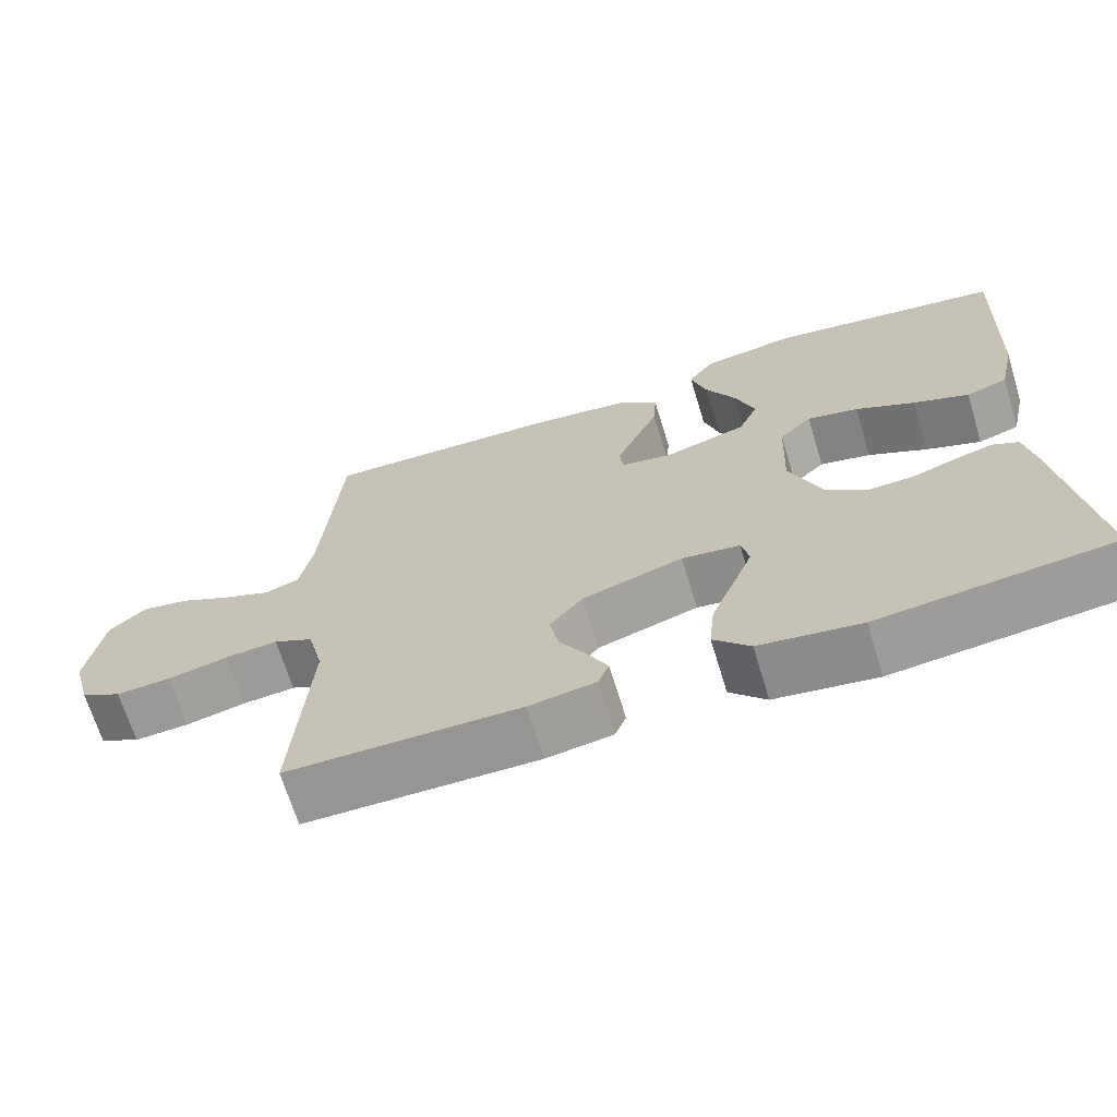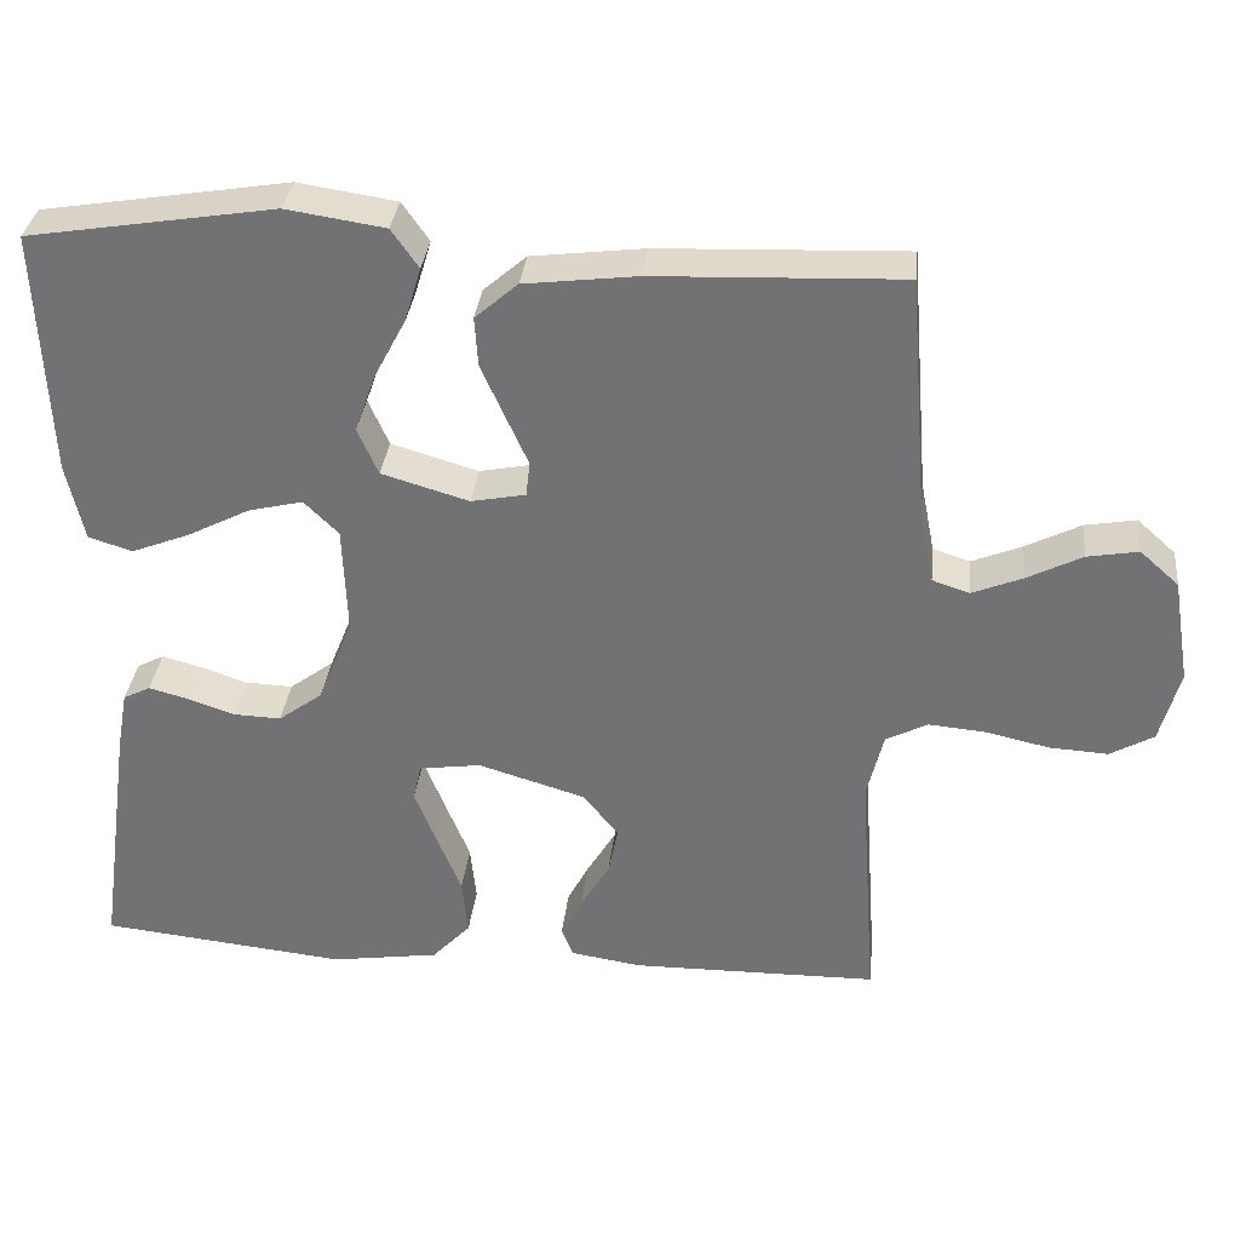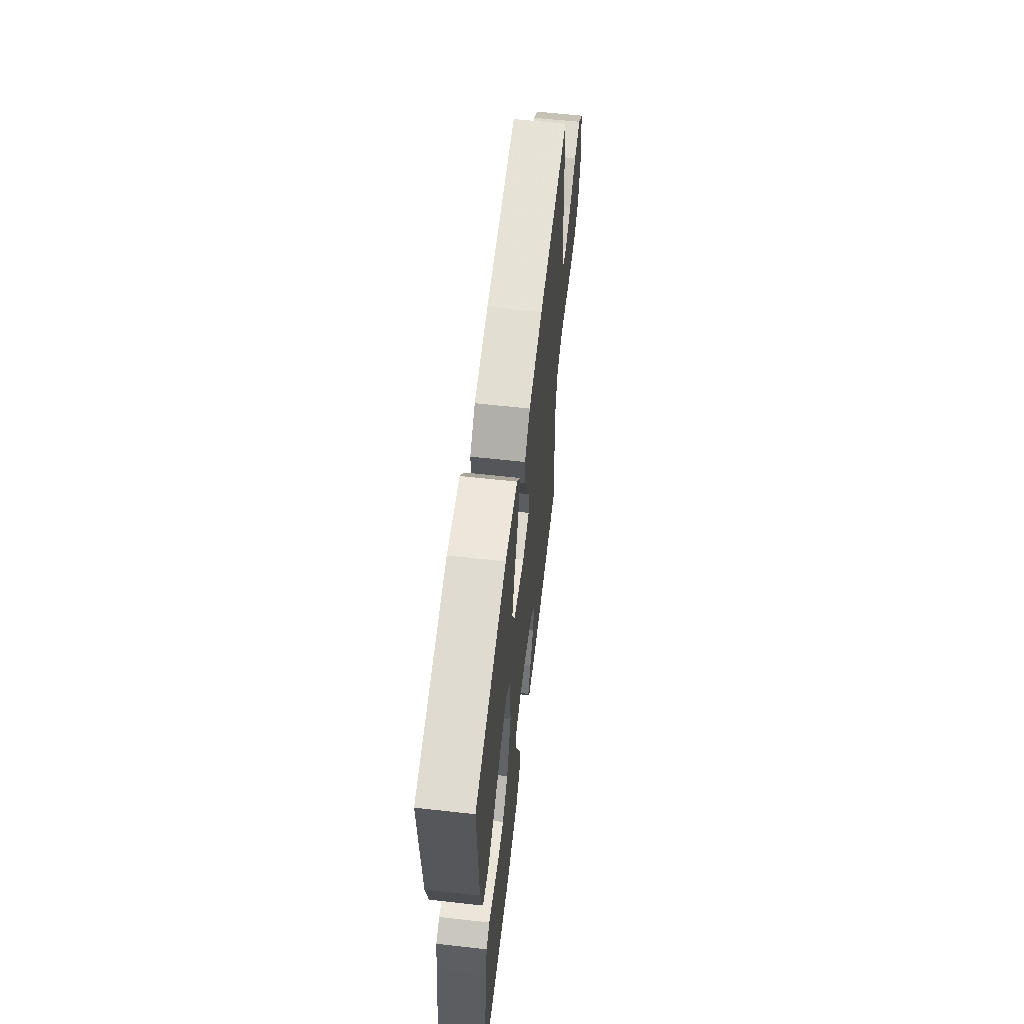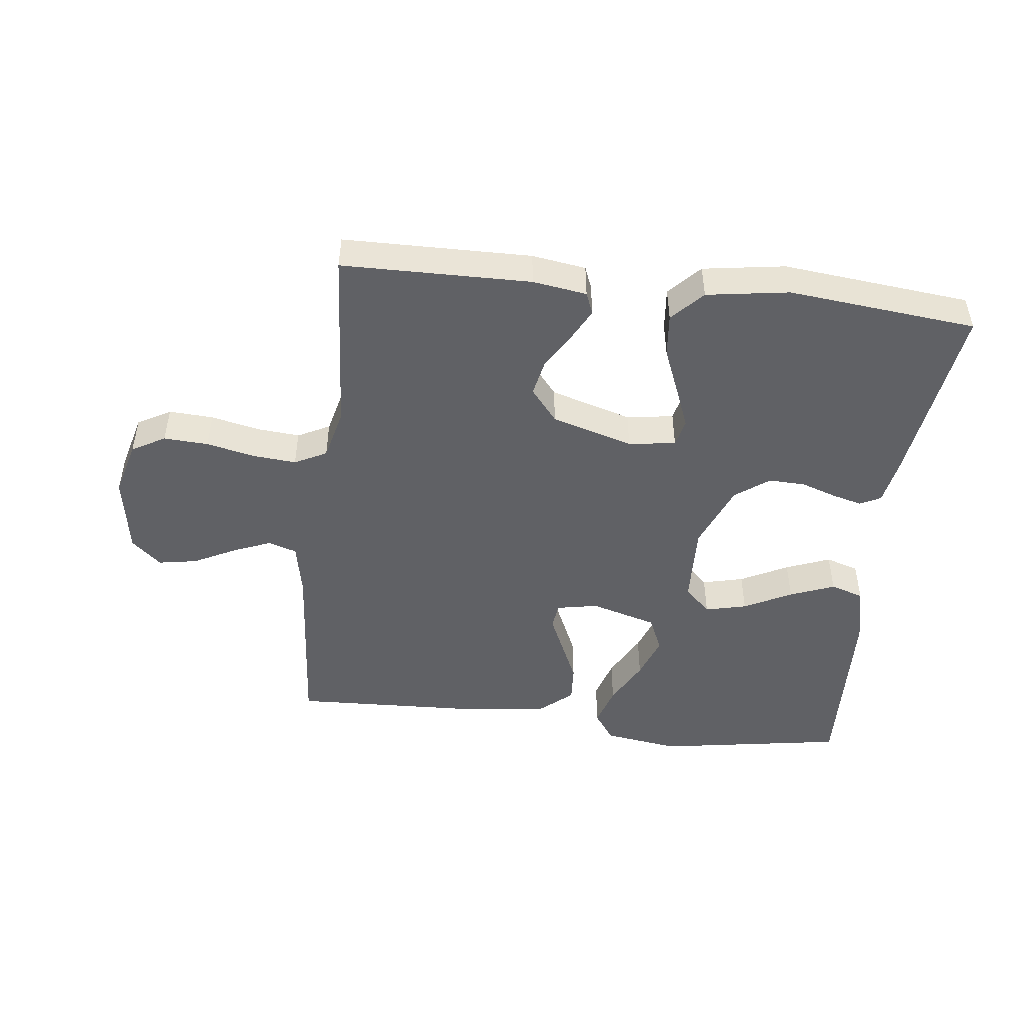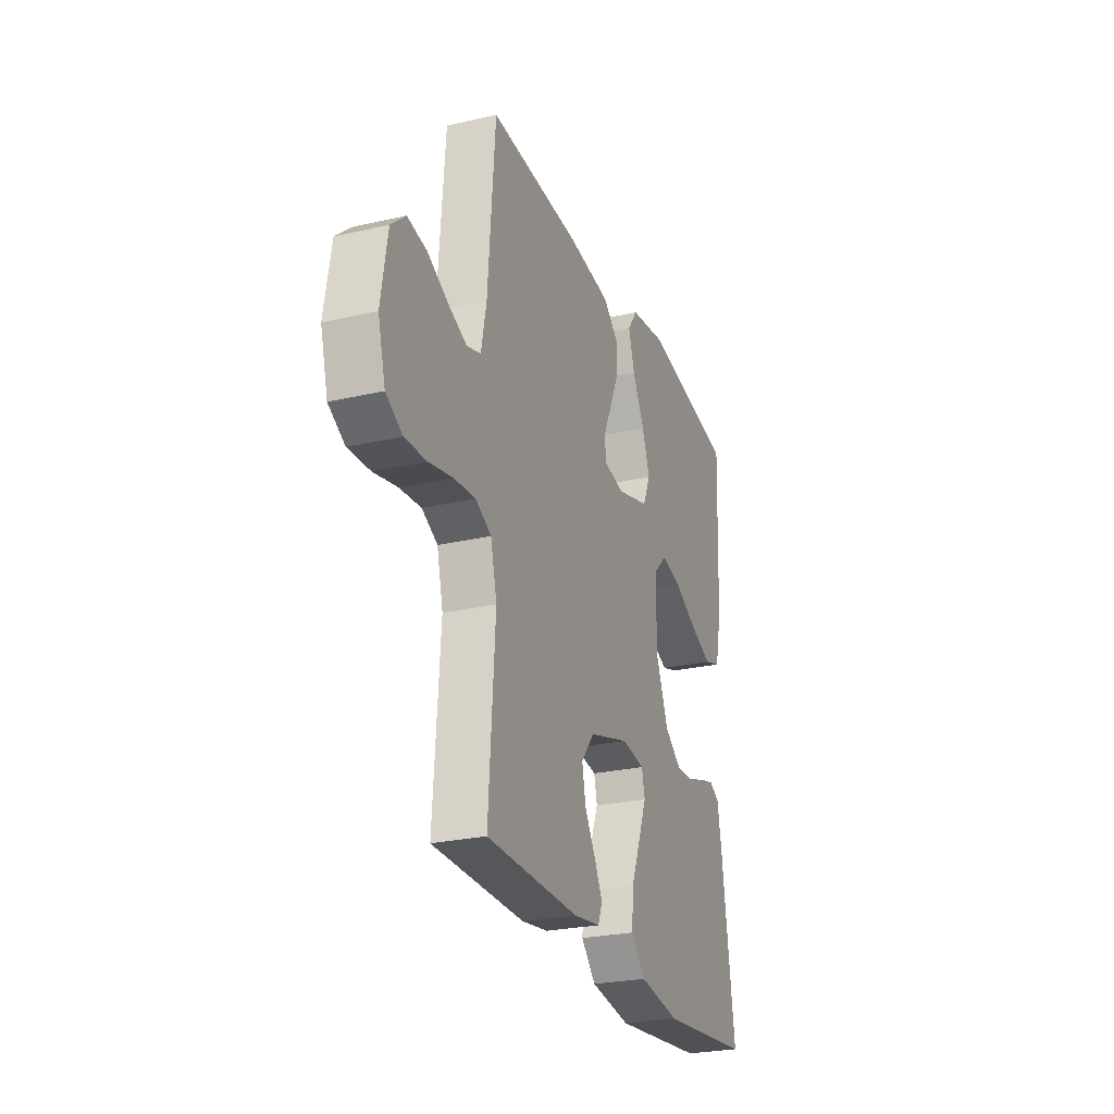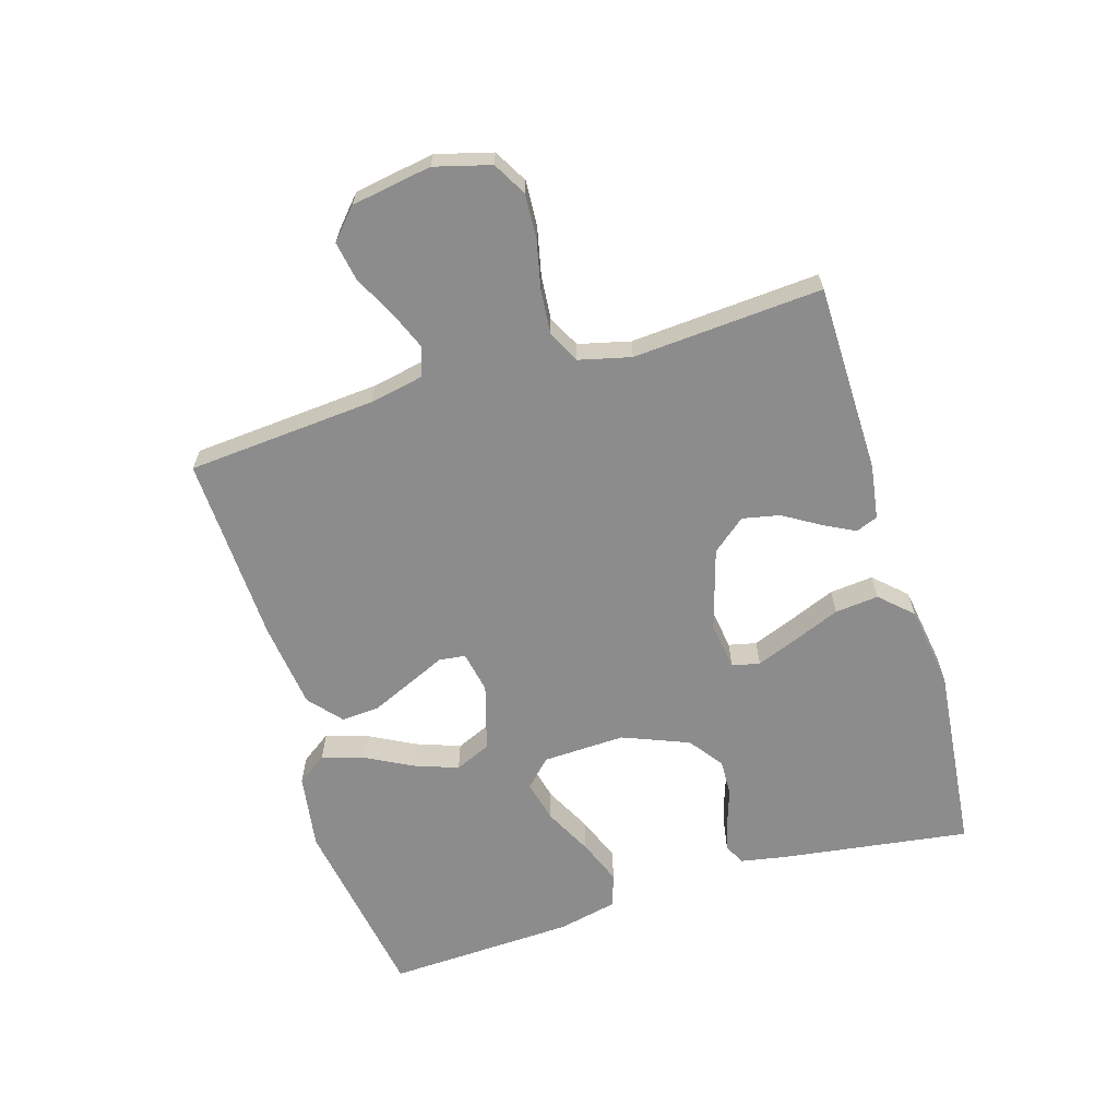
<metadata>
{"format":"obj","ext":"obj","renderer":"f3d","projection":"perspective","resolution":1024,"background":"white","views":[{"elev":-67.9,"azim":-163.0,"up":"+Z"},{"elev":33.5,"azim":6.2,"up":"+Z"},{"elev":60.4,"azim":-83.5,"up":"+Z"},{"elev":-47.7,"azim":173.3,"up":"+Y"},{"elev":-25.9,"azim":110.1,"up":"+Z"},{"elev":-64.2,"azim":106.8,"up":"+Y"}]}
</metadata>
<code>
v -0.5 0.07 -0.5
v -0.458 0.07 -0.2
v -0.445 0.07 -0.128
v -0.412 0.07 -0.111
v -0.363 0.07 -0.124
v -0.307 0.07 -0.143
v -0.249 0.07 -0.145
v -0.195 0.07 -0.105
v -0.153 0.07 0
v -0.158 0.07 0.131
v -0.2 0.07 0.172
v -0.266 0.07 0.156
v -0.342 0.07 0.117
v -0.413 0.07 0.089
v -0.466 0.07 0.106
v -0.487 0.07 0.2
v -0.5 0.07 0.5
v -0.2 0.07 0.549
v -0.08 0.07 0.531
v -0.047 0.07 0.484
v -0.067 0.07 0.418
v -0.106 0.07 0.344
v -0.131 0.07 0.274
v -0.106 0.07 0.217
v 0 0.07 0.186
v 0.066 0.07 0.199
v 0.071 0.07 0.241
v 0.044 0.07 0.301
v 0.015 0.07 0.366
v 0.011 0.07 0.426
v 0.063 0.07 0.471
v 0.2 0.07 0.488
v 0.5 0.07 0.5
v 0.524 0.07 0.2
v 0.541 0.07 0.114
v 0.586 0.07 0.099
v 0.647 0.07 0.124
v 0.714 0.07 0.158
v 0.776 0.07 0.169
v 0.823 0.07 0.127
v 0.844 0.07 0
v 0.82 0.07 -0.089
v 0.767 0.07 -0.119
v 0.696 0.07 -0.115
v 0.619 0.07 -0.098
v 0.55 0.07 -0.092
v 0.499 0.07 -0.118
v 0.479 0.07 -0.2
v 0.5 0.07 -0.5
v 0.2 0.07 -0.504
v 0.114 0.07 -0.491
v 0.1 0.07 -0.456
v 0.126 0.07 -0.406
v 0.161 0.07 -0.348
v 0.173 0.07 -0.289
v 0.13 0.07 -0.236
v 0 0.07 -0.197
v -0.075 0.07 -0.208
v -0.085 0.07 -0.252
v -0.059 0.07 -0.318
v -0.029 0.07 -0.392
v -0.022 0.07 -0.461
v -0.069 0.07 -0.511
v -0.2 0.07 -0.531
v -0.5 0 -0.5
v -0.458 0 -0.2
v -0.445 0 -0.128
v -0.412 0 -0.111
v -0.363 0 -0.124
v -0.307 0 -0.143
v -0.249 0 -0.145
v -0.195 0 -0.105
v -0.153 0 0
v -0.158 0 0.131
v -0.2 0 0.172
v -0.266 0 0.156
v -0.342 0 0.117
v -0.413 0 0.089
v -0.466 0 0.106
v -0.487 0 0.2
v -0.5 0 0.5
v -0.2 0 0.549
v -0.08 0 0.531
v -0.047 0 0.484
v -0.067 0 0.418
v -0.106 0 0.344
v -0.131 0 0.274
v -0.106 0 0.217
v 0 0 0.186
v 0.066 0 0.199
v 0.071 0 0.241
v 0.044 0 0.301
v 0.015 0 0.366
v 0.011 0 0.426
v 0.063 0 0.471
v 0.2 0 0.488
v 0.5 0 0.5
v 0.524 0 0.2
v 0.541 0 0.114
v 0.586 0 0.099
v 0.647 0 0.124
v 0.714 0 0.158
v 0.776 0 0.169
v 0.823 0 0.127
v 0.844 0 0
v 0.82 0 -0.089
v 0.767 0 -0.119
v 0.696 0 -0.115
v 0.619 0 -0.098
v 0.55 0 -0.092
v 0.499 0 -0.118
v 0.479 0 -0.2
v 0.5 0 -0.5
v 0.2 0 -0.504
v 0.114 0 -0.491
v 0.1 0 -0.456
v 0.126 0 -0.406
v 0.161 0 -0.348
v 0.173 0 -0.289
v 0.13 0 -0.236
v 0 0 -0.197
v -0.075 0 -0.208
v -0.085 0 -0.252
v -0.059 0 -0.318
v -0.029 0 -0.392
v -0.022 0 -0.461
v -0.069 0 -0.511
v -0.2 0 -0.531
f 60 61 62 63
f 59 60 63 64
f 58 59 64 1
f 51 52 53 54
f 49 50 51 54
f 48 49 54 55
f 47 48 55 56
f 42 43 44 45
f 42 45 46
f 41 42 46
f 40 41 46
f 37 38 39 40
f 36 37 40 46
f 35 36 46 47
f 31 32 33 34
f 27 28 29 30
f 27 30 31 34
f 19 20 21 22
f 19 22 23
f 18 19 23
f 17 18 23
f 16 17 23 24
f 12 13 14 15
f 12 15 16 24
f 3 4 5 6
f 1 2 3 6
f 58 1 6 7
f 57 58 7 8
f 56 57 8 9
f 47 56 9 10
f 35 47 10 11
f 26 27 34 35
f 25 26 35
f 25 35 11
f 24 25 11
f 11 12 24
f 127 126 125 124
f 128 127 124 123
f 65 128 123 122
f 118 117 116 115
f 118 115 114 113
f 119 118 113 112
f 120 119 112 111
f 109 108 107 106
f 110 109 106
f 110 106 105
f 110 105 104
f 104 103 102 101
f 110 104 101 100
f 111 110 100 99
f 98 97 96 95
f 94 93 92 91
f 98 95 94 91
f 86 85 84 83
f 87 86 83
f 87 83 82
f 87 82 81
f 88 87 81 80
f 79 78 77 76
f 88 80 79 76
f 70 69 68 67
f 70 67 66 65
f 71 70 65 122
f 72 71 122 121
f 73 72 121 120
f 74 73 120 111
f 75 74 111 99
f 99 98 91 90
f 99 90 89
f 75 99 89
f 75 89 88
f 88 76 75
f 1 65 66 2
f 2 66 67 3
f 3 67 68 4
f 4 68 69 5
f 5 69 70 6
f 6 70 71 7
f 7 71 72 8
f 8 72 73 9
f 9 73 74 10
f 10 74 75 11
f 11 75 76 12
f 12 76 77 13
f 13 77 78 14
f 14 78 79 15
f 15 79 80 16
f 16 80 81 17
f 17 81 82 18
f 18 82 83 19
f 19 83 84 20
f 20 84 85 21
f 21 85 86 22
f 22 86 87 23
f 23 87 88 24
f 24 88 89 25
f 25 89 90 26
f 26 90 91 27
f 27 91 92 28
f 28 92 93 29
f 29 93 94 30
f 30 94 95 31
f 31 95 96 32
f 32 96 97 33
f 33 97 98 34
f 34 98 99 35
f 35 99 100 36
f 36 100 101 37
f 37 101 102 38
f 38 102 103 39
f 39 103 104 40
f 40 104 105 41
f 41 105 106 42
f 42 106 107 43
f 43 107 108 44
f 44 108 109 45
f 45 109 110 46
f 46 110 111 47
f 47 111 112 48
f 48 112 113 49
f 49 113 114 50
f 50 114 115 51
f 51 115 116 52
f 52 116 117 53
f 53 117 118 54
f 54 118 119 55
f 55 119 120 56
f 56 120 121 57
f 57 121 122 58
f 58 122 123 59
f 59 123 124 60
f 60 124 125 61
f 61 125 126 62
f 62 126 127 63
f 63 127 128 64
f 64 128 65 1

</code>
